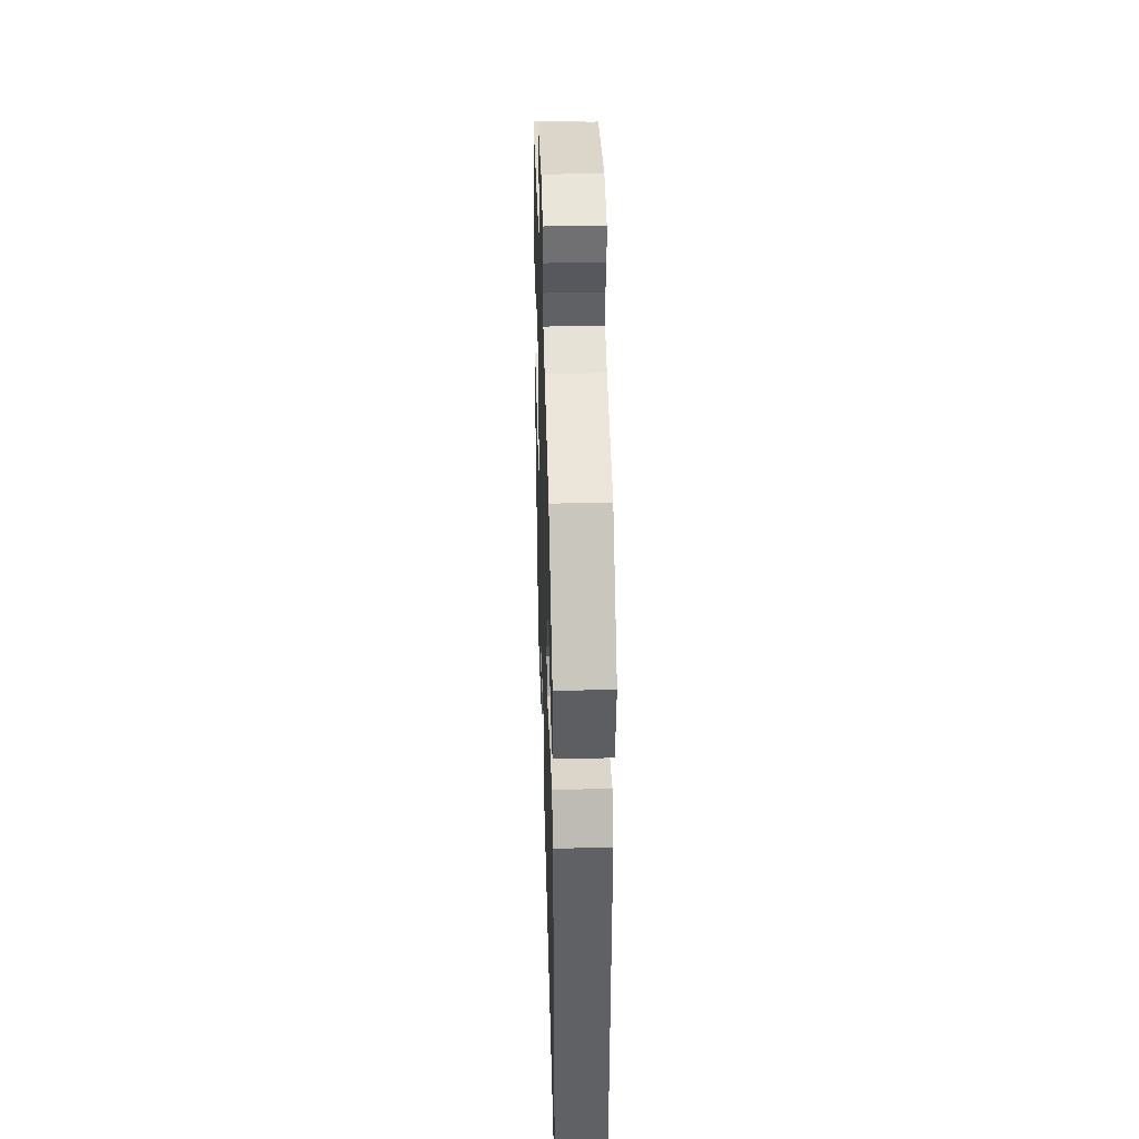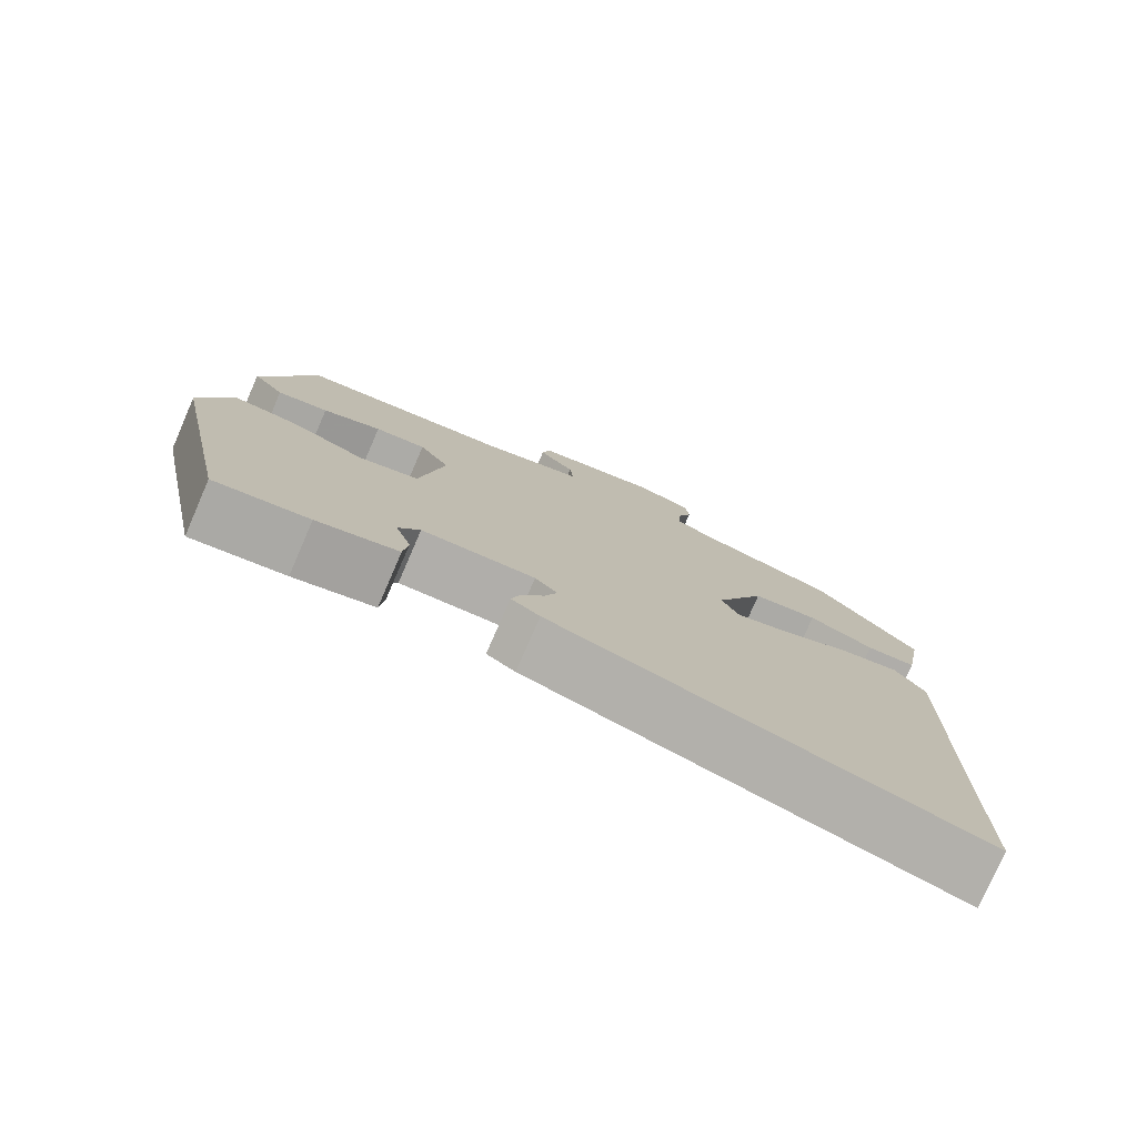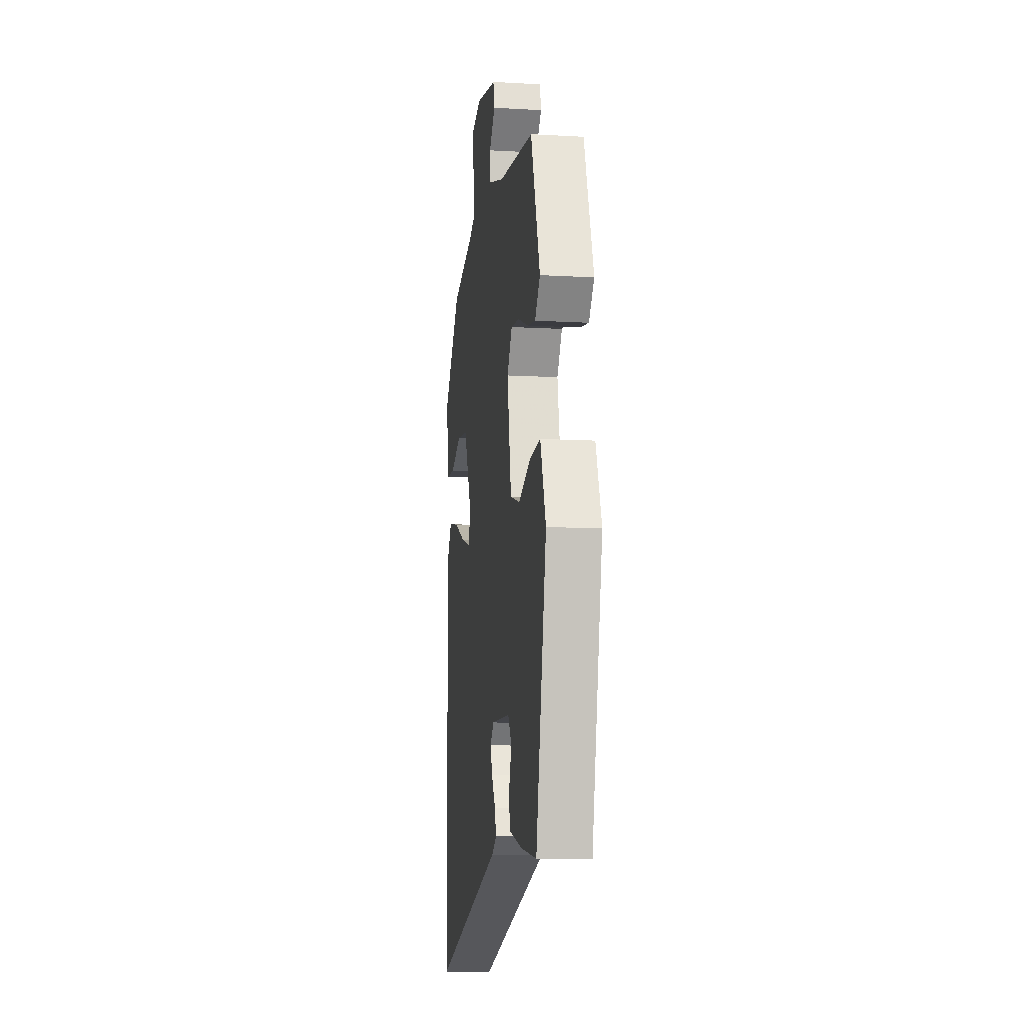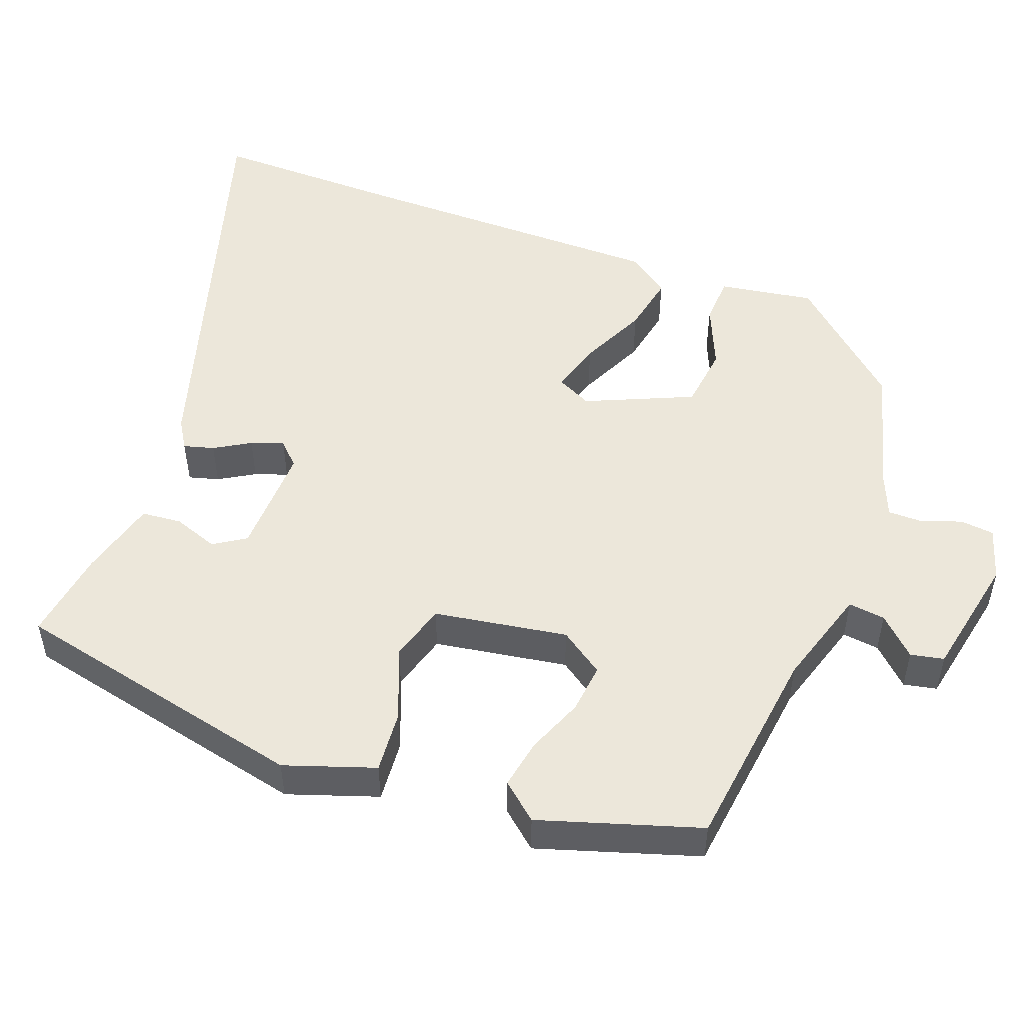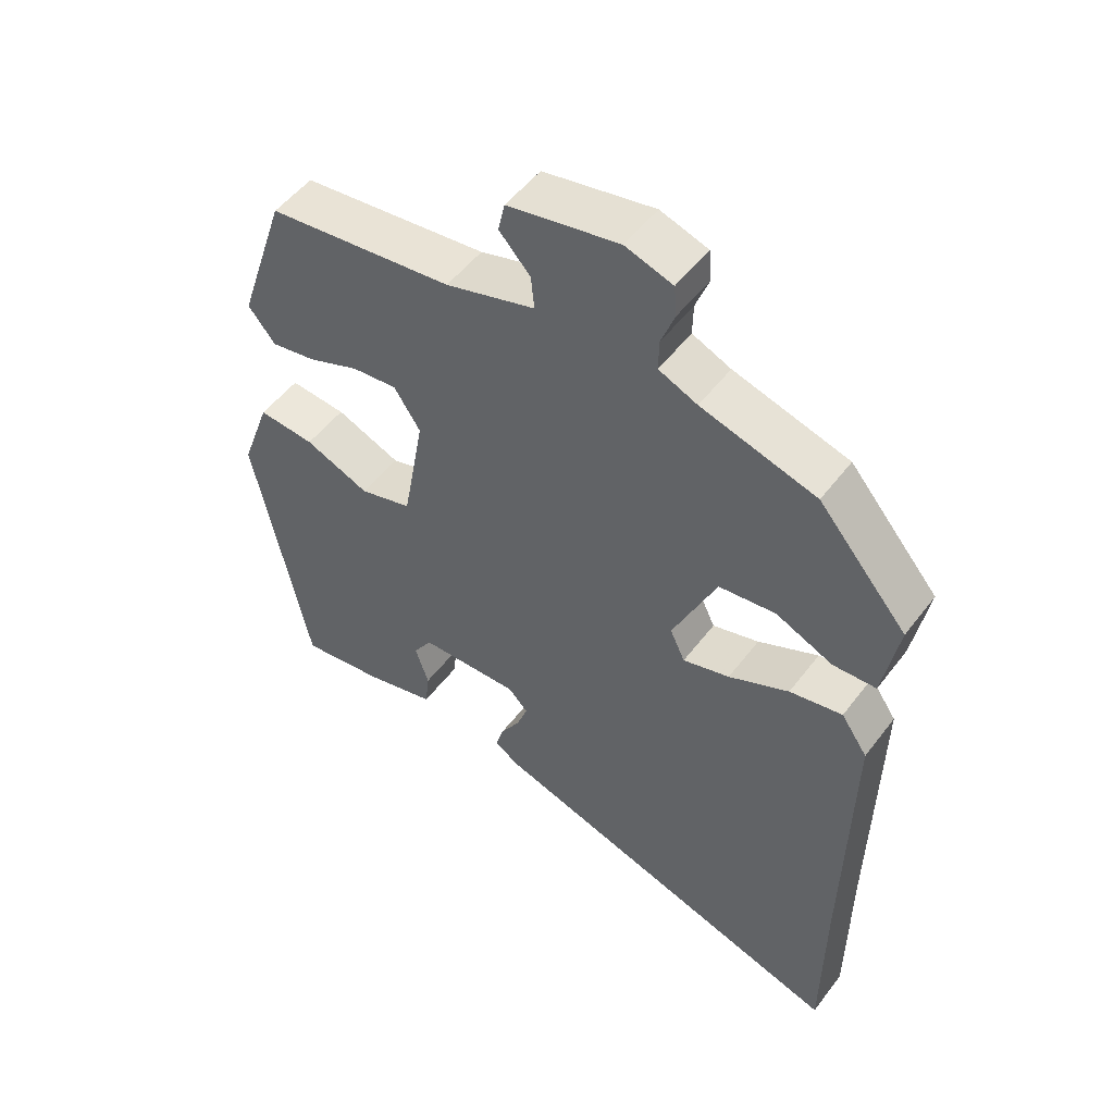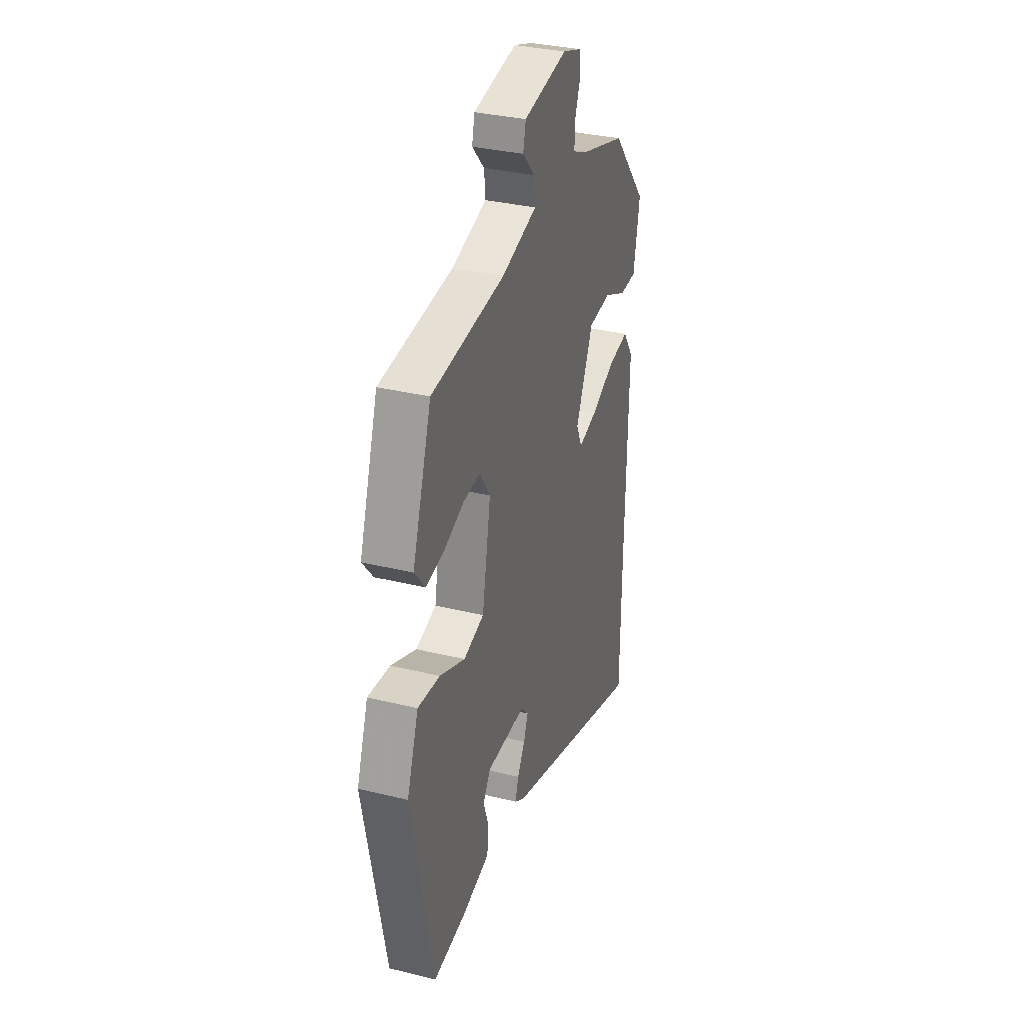
<metadata>
{"format":"obj","ext":"obj","renderer":"f3d","projection":"perspective","resolution":1024,"background":"white","views":[{"elev":40.2,"azim":88.2,"up":"+Z"},{"elev":-77.9,"azim":-23.5,"up":"+Z"},{"elev":-10.1,"azim":-98.3,"up":"+Z"},{"elev":51.0,"azim":-68.4,"up":"+Y"},{"elev":51.2,"azim":35.9,"up":"+Z"},{"elev":33.2,"azim":-71.4,"up":"+Z"}]}
</metadata>
<code>
v -0.409 0.07 0.466
v -0.135 0.07 0.495
v -0.003 0.07 0.533
v -0.008 0.07 0.582
v -0.054 0.07 0.632
v -0.044 0.07 0.676
v 0.12 0.07 0.706
v 0.19 0.07 0.683
v 0.194 0.07 0.638
v 0.174 0.07 0.585
v 0.173 0.07 0.539
v 0.23 0.07 0.514
v 0.4 0.07 0.464
v 0.532 0.07 0.31
v 0.509 0.07 0.184
v 0.445 0.07 0.182
v 0.361 0.07 0.22
v 0.277 0.07 0.211
v 0.212 0.07 0.07
v 0.234 0.07 0.023
v 0.303 0.07 0.042
v 0.392 0.07 0.082
v 0.47 0.07 0.096
v 0.509 0.07 0.039
v 0.501 0.07 -0.377
v 0.499 0.07 -0.635
v -0.045 0.07 -0.461
v -0.082 0.07 -0.437
v -0.07 0.07 -0.397
v -0.041 0.07 -0.35
v -0.025 0.07 -0.307
v -0.054 0.07 -0.277
v -0.201 0.07 -0.279
v -0.229 0.07 -0.321
v -0.209 0.07 -0.381
v -0.215 0.07 -0.434
v -0.32 0.07 -0.46
v -0.442 0.07 -0.476
v -0.523 0.07 -0.077
v -0.48 0.07 0.042
v -0.397 0.07 0.034
v -0.302 0.07 -0.006
v -0.225 0.07 0.015
v -0.193 0.07 0.192
v -0.232 0.07 0.251
v -0.298 0.07 0.245
v -0.374 0.07 0.216
v -0.44 0.07 0.205
v -0.48 0.07 0.254
v -0.409 0 0.466
v -0.135 0 0.495
v -0.003 0 0.533
v -0.008 0 0.582
v -0.054 0 0.632
v -0.044 0 0.676
v 0.12 0 0.706
v 0.19 0 0.683
v 0.194 0 0.638
v 0.174 0 0.585
v 0.173 0 0.539
v 0.23 0 0.514
v 0.4 0 0.464
v 0.532 0 0.31
v 0.509 0 0.184
v 0.445 0 0.182
v 0.361 0 0.22
v 0.277 0 0.211
v 0.212 0 0.07
v 0.234 0 0.023
v 0.303 0 0.042
v 0.392 0 0.082
v 0.47 0 0.096
v 0.509 0 0.039
v 0.501 0 -0.377
v 0.499 0 -0.635
v -0.045 0 -0.461
v -0.082 0 -0.437
v -0.07 0 -0.397
v -0.041 0 -0.35
v -0.025 0 -0.307
v -0.054 0 -0.277
v -0.201 0 -0.279
v -0.229 0 -0.321
v -0.209 0 -0.381
v -0.215 0 -0.434
v -0.32 0 -0.46
v -0.442 0 -0.476
v -0.523 0 -0.077
v -0.48 0 0.042
v -0.397 0 0.034
v -0.302 0 -0.006
v -0.225 0 0.015
v -0.193 0 0.192
v -0.232 0 0.251
v -0.298 0 0.245
v -0.374 0 0.216
v -0.44 0 0.205
v -0.48 0 0.254
f 46 47 48 49
f 45 46 49 1
f 39 40 41 42
f 39 42 43
f 38 39 43
f 37 38 43
f 34 35 36 37
f 34 37 43
f 33 34 43 44
f 27 28 29 30
f 25 26 27 30
f 25 30 31
f 24 25 31 32
f 21 22 23 24
f 20 21 24 32
f 14 15 16 17
f 12 13 14 17
f 11 12 17 18
f 7 8 9 10
f 7 10 11
f 4 5 6 7
f 3 4 7 11
f 2 3 11 18
f 45 1 2 18
f 20 32 33 44
f 19 20 44 45
f 18 19 45
f 98 97 96 95
f 50 98 95 94
f 91 90 89 88
f 92 91 88
f 92 88 87
f 92 87 86
f 86 85 84 83
f 92 86 83
f 93 92 83 82
f 79 78 77 76
f 79 76 75 74
f 80 79 74
f 81 80 74 73
f 73 72 71 70
f 81 73 70 69
f 66 65 64 63
f 66 63 62 61
f 67 66 61 60
f 59 58 57 56
f 60 59 56
f 56 55 54 53
f 60 56 53 52
f 67 60 52 51
f 67 51 50 94
f 93 82 81 69
f 94 93 69 68
f 94 68 67
f 1 50 51 2
f 2 51 52 3
f 3 52 53 4
f 4 53 54 5
f 5 54 55 6
f 6 55 56 7
f 7 56 57 8
f 8 57 58 9
f 9 58 59 10
f 10 59 60 11
f 11 60 61 12
f 12 61 62 13
f 13 62 63 14
f 14 63 64 15
f 15 64 65 16
f 16 65 66 17
f 17 66 67 18
f 18 67 68 19
f 19 68 69 20
f 20 69 70 21
f 21 70 71 22
f 22 71 72 23
f 23 72 73 24
f 24 73 74 25
f 25 74 75 26
f 26 75 76 27
f 27 76 77 28
f 28 77 78 29
f 29 78 79 30
f 30 79 80 31
f 31 80 81 32
f 32 81 82 33
f 33 82 83 34
f 34 83 84 35
f 35 84 85 36
f 36 85 86 37
f 37 86 87 38
f 38 87 88 39
f 39 88 89 40
f 40 89 90 41
f 41 90 91 42
f 42 91 92 43
f 43 92 93 44
f 44 93 94 45
f 45 94 95 46
f 46 95 96 47
f 47 96 97 48
f 48 97 98 49
f 49 98 50 1

</code>
